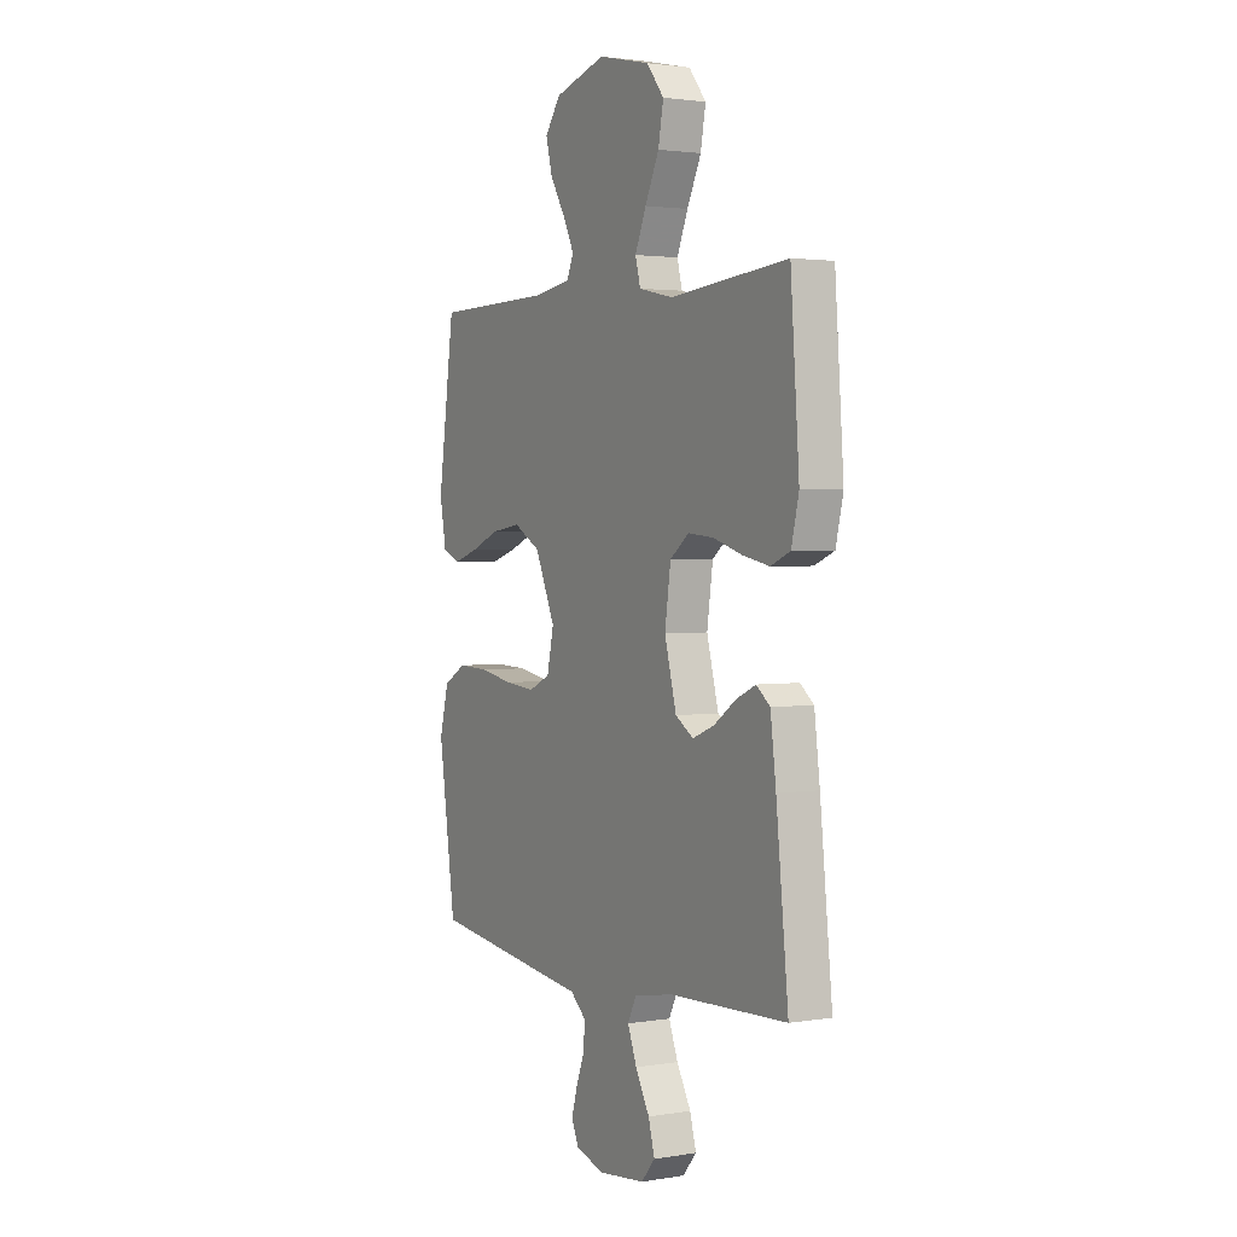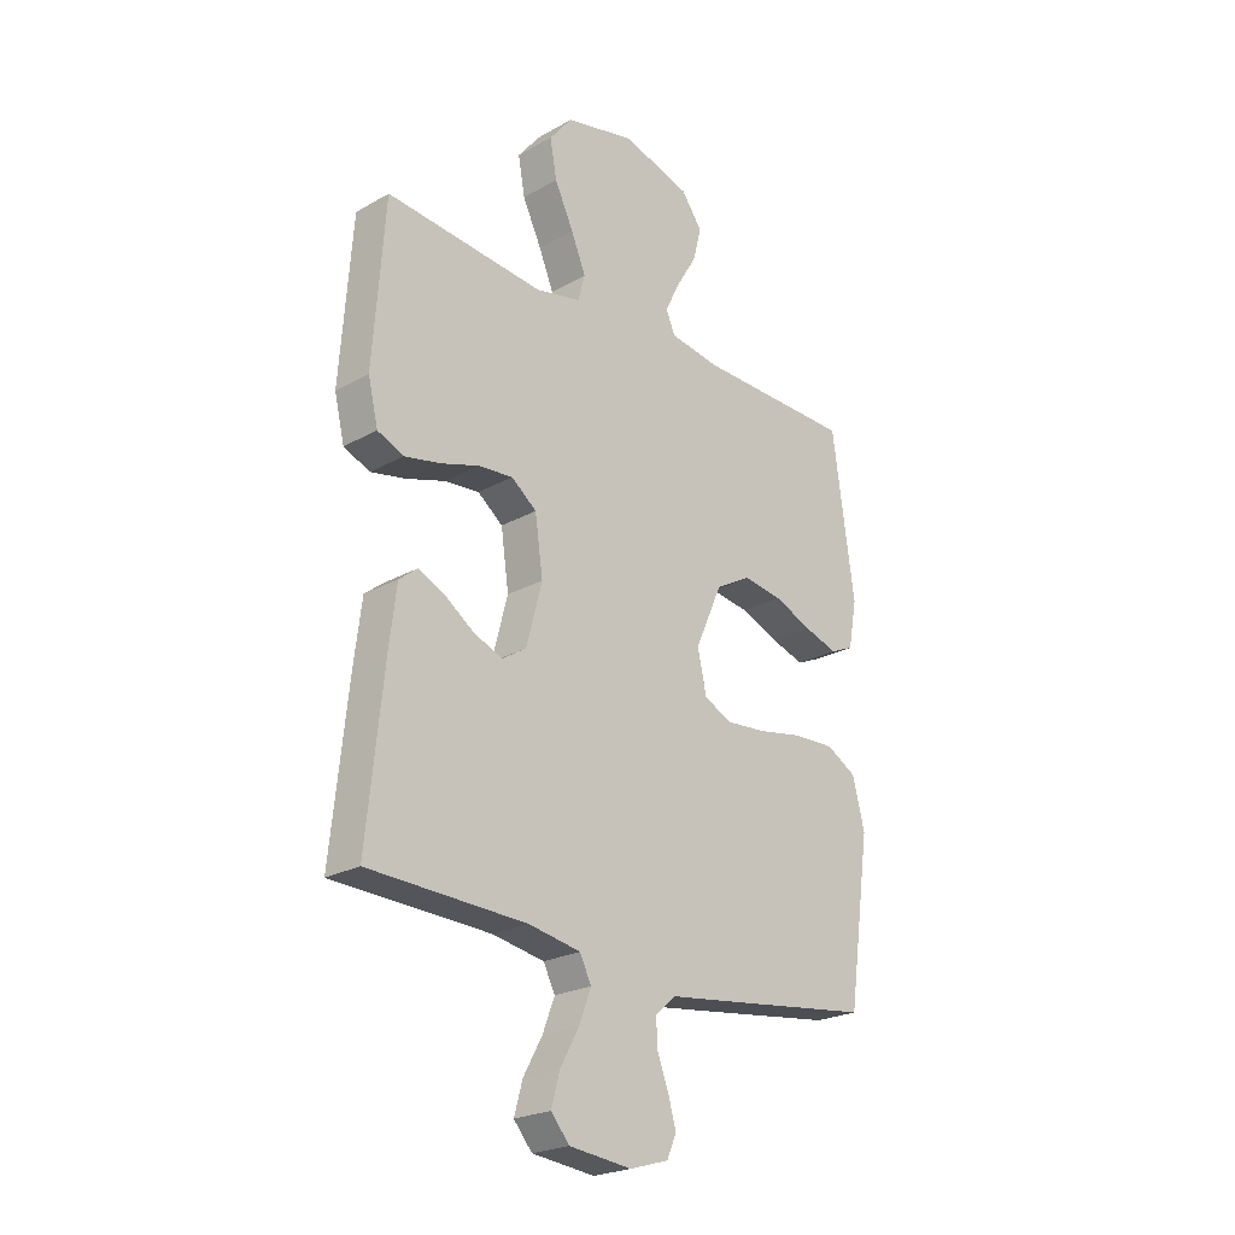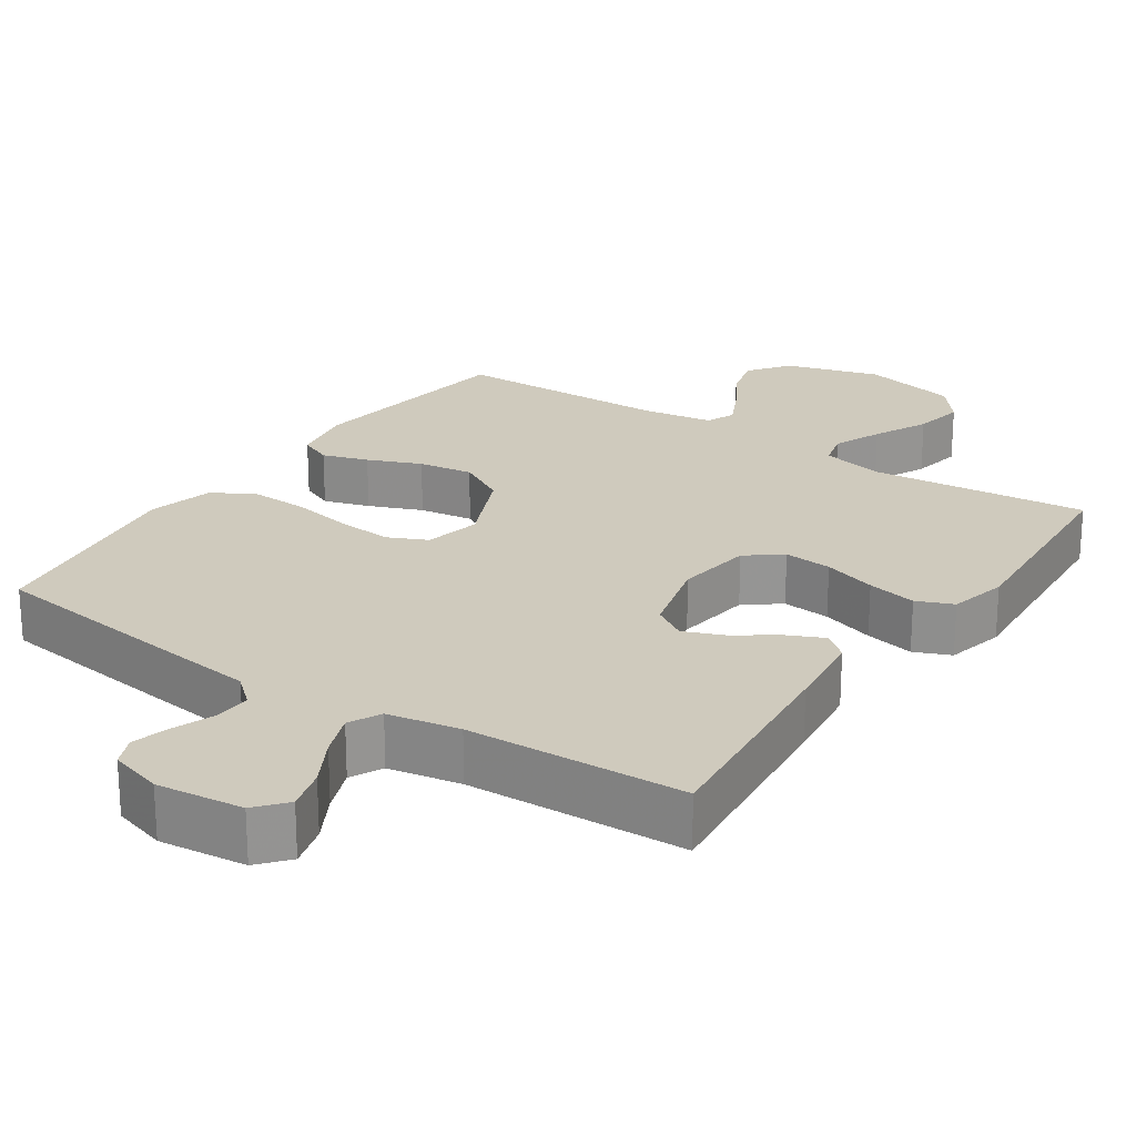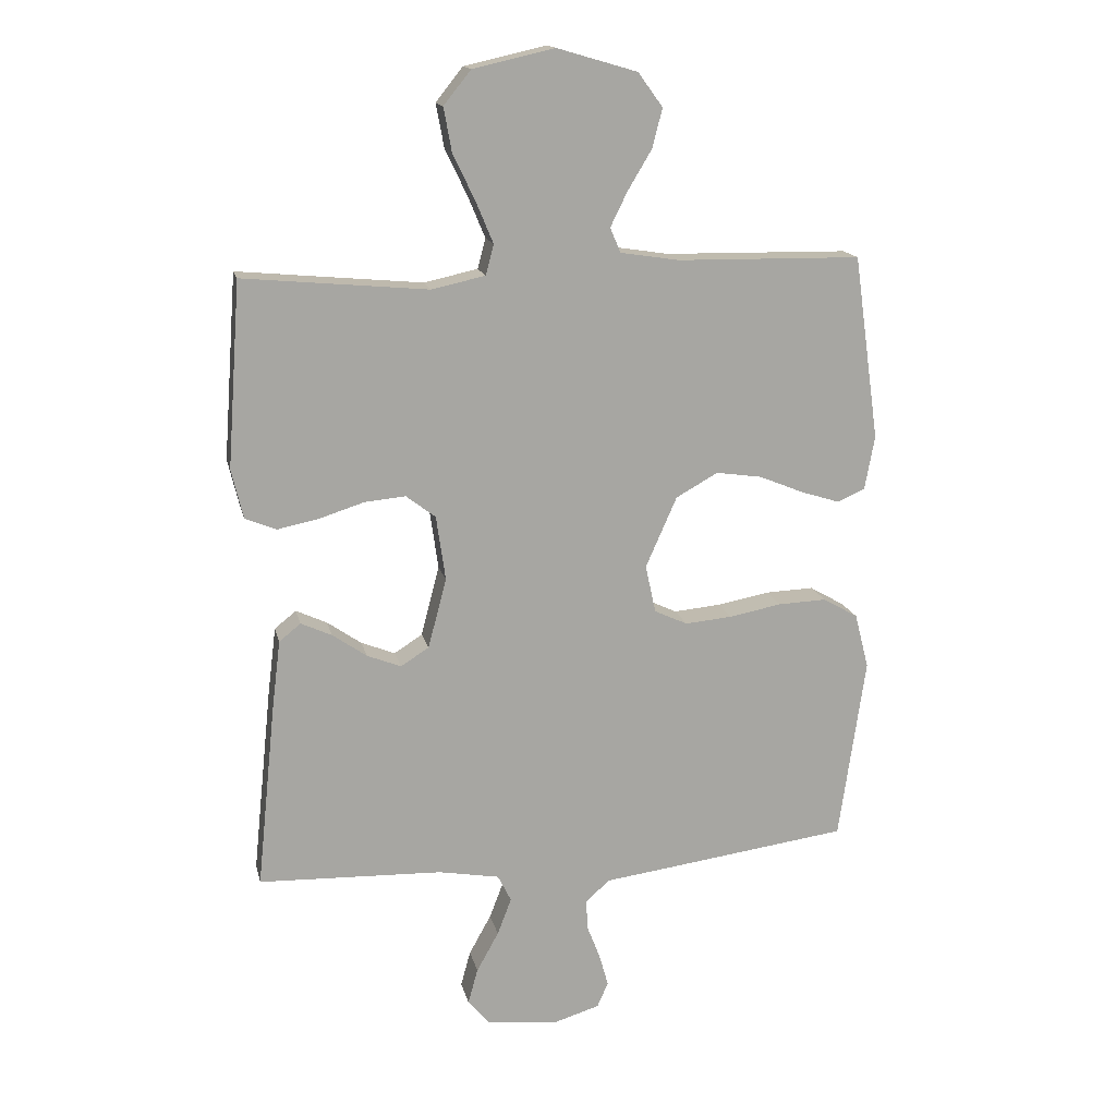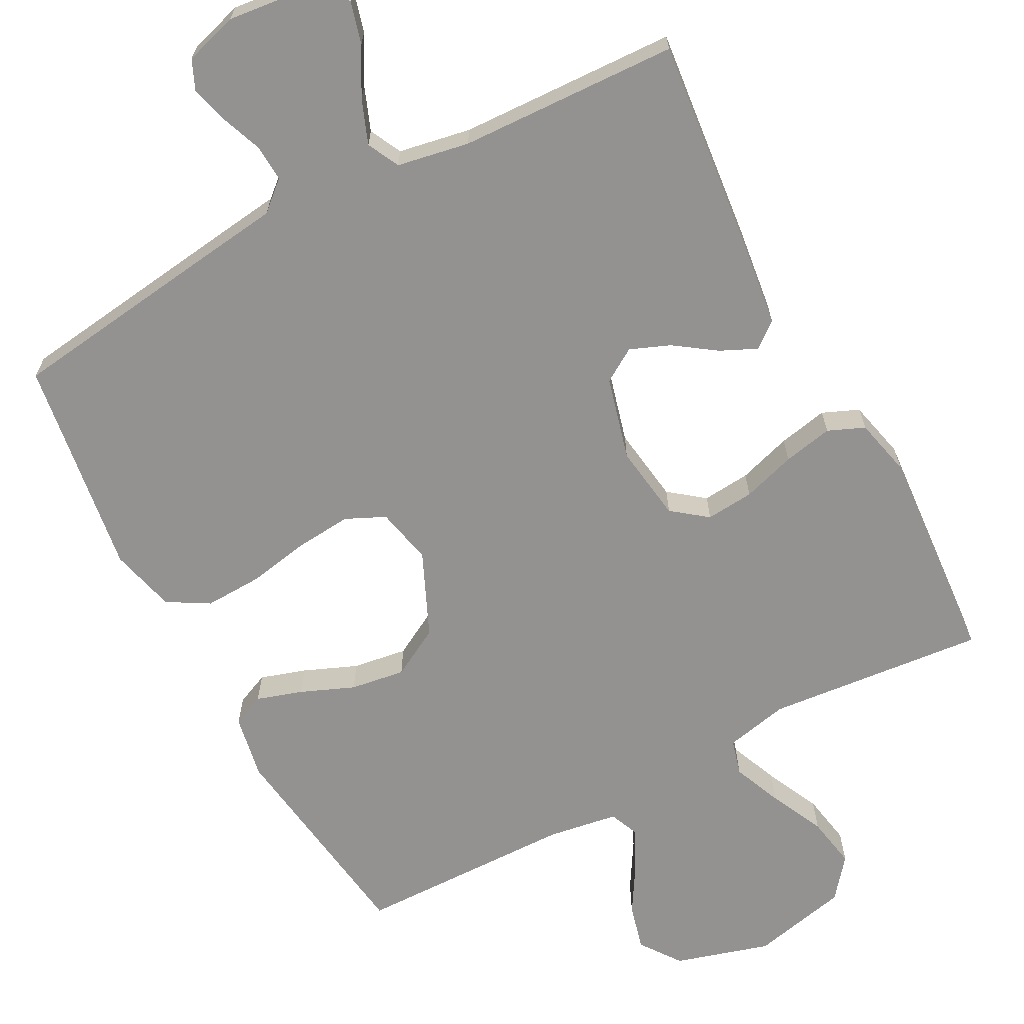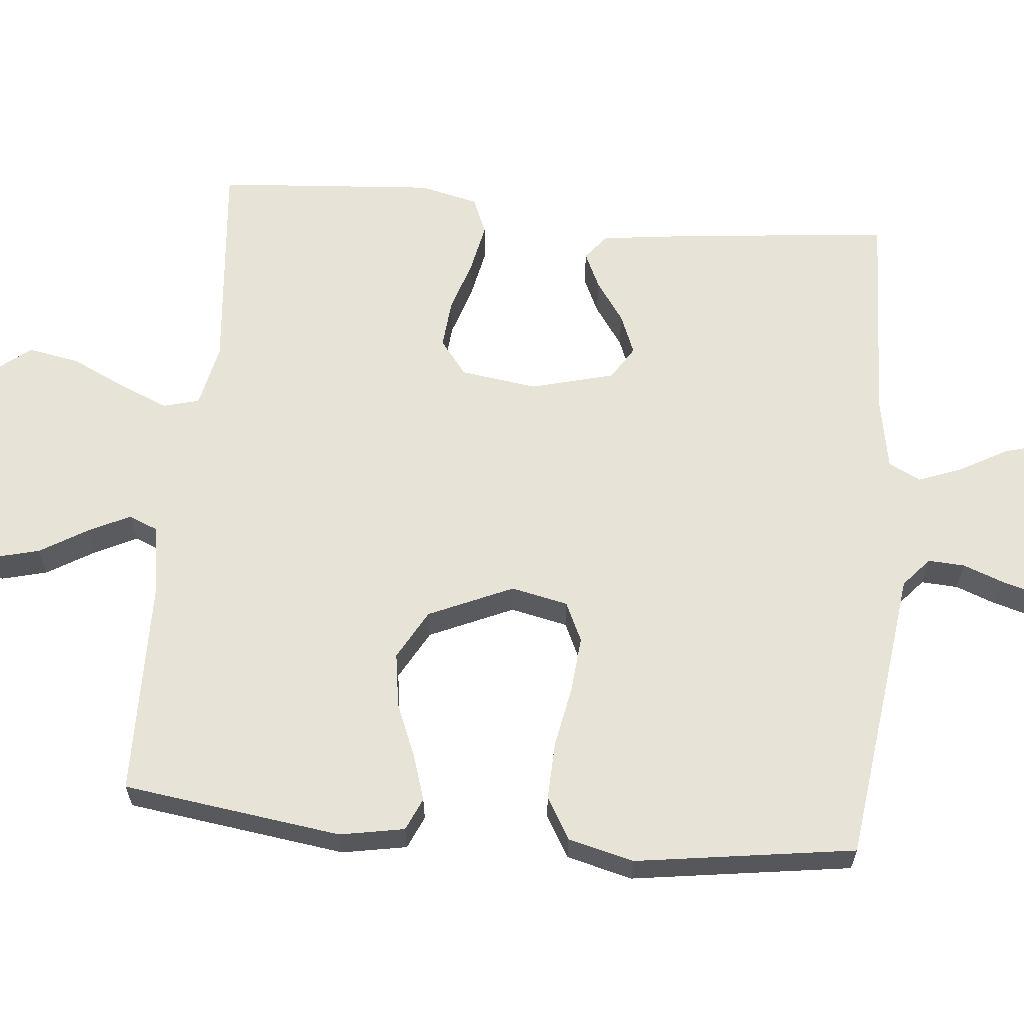
<metadata>
{"format":"obj","ext":"obj","renderer":"f3d","projection":"perspective","resolution":1024,"background":"white","views":[{"elev":2.2,"azim":-119.8,"up":"+Z"},{"elev":-23.4,"azim":-46.6,"up":"+Z"},{"elev":22.9,"azim":-146.0,"up":"+Y"},{"elev":15.9,"azim":-12.5,"up":"+Z"},{"elev":-66.4,"azim":-152.1,"up":"+Y"},{"elev":62.4,"azim":95.3,"up":"+Y"}]}
</metadata>
<code>
v 0.5 0.07 -0.5
v 0.2 0.07 -0.54
v 0.092 0.07 -0.554
v 0.052 0.07 -0.589
v 0.055 0.07 -0.639
v 0.076 0.07 -0.694
v 0.091 0.07 -0.747
v 0.073 0.07 -0.788
v 0 0.07 -0.81
v -0.119 0.07 -0.797
v -0.154 0.07 -0.756
v -0.138 0.07 -0.698
v -0.102 0.07 -0.633
v -0.079 0.07 -0.573
v -0.101 0.07 -0.529
v -0.2 0.07 -0.511
v -0.5 0.07 -0.5
v -0.469 0.07 -0.2
v -0.455 0.07 -0.087
v -0.42 0.07 -0.059
v -0.37 0.07 -0.082
v -0.314 0.07 -0.121
v -0.259 0.07 -0.143
v -0.213 0.07 -0.114
v -0.183 0.07 0
v -0.198 0.07 0.105
v -0.246 0.07 0.142
v -0.312 0.07 0.136
v -0.385 0.07 0.113
v -0.453 0.07 0.099
v -0.503 0.07 0.12
v -0.522 0.07 0.2
v -0.5 0.07 0.5
v -0.2 0.07 0.472
v -0.113 0.07 0.491
v -0.1 0.07 0.54
v -0.128 0.07 0.607
v -0.164 0.07 0.682
v -0.177 0.07 0.753
v -0.133 0.07 0.808
v 0 0.07 0.838
v 0.13 0.07 0.8
v 0.17 0.07 0.745
v 0.154 0.07 0.682
v 0.115 0.07 0.617
v 0.087 0.07 0.56
v 0.104 0.07 0.52
v 0.2 0.07 0.505
v 0.5 0.07 0.5
v 0.542 0.07 0.2
v 0.526 0.07 0.112
v 0.481 0.07 0.092
v 0.418 0.07 0.112
v 0.345 0.07 0.142
v 0.27 0.07 0.153
v 0.202 0.07 0.115
v 0.151 0.07 0
v 0.168 0.07 -0.078
v 0.222 0.07 -0.103
v 0.299 0.07 -0.096
v 0.384 0.07 -0.08
v 0.463 0.07 -0.077
v 0.52 0.07 -0.11
v 0.543 0.07 -0.2
v 0.5 0 -0.5
v 0.2 0 -0.54
v 0.092 0 -0.554
v 0.052 0 -0.589
v 0.055 0 -0.639
v 0.076 0 -0.694
v 0.091 0 -0.747
v 0.073 0 -0.788
v 0 0 -0.81
v -0.119 0 -0.797
v -0.154 0 -0.756
v -0.138 0 -0.698
v -0.102 0 -0.633
v -0.079 0 -0.573
v -0.101 0 -0.529
v -0.2 0 -0.511
v -0.5 0 -0.5
v -0.469 0 -0.2
v -0.455 0 -0.087
v -0.42 0 -0.059
v -0.37 0 -0.082
v -0.314 0 -0.121
v -0.259 0 -0.143
v -0.213 0 -0.114
v -0.183 0 0
v -0.198 0 0.105
v -0.246 0 0.142
v -0.312 0 0.136
v -0.385 0 0.113
v -0.453 0 0.099
v -0.503 0 0.12
v -0.522 0 0.2
v -0.5 0 0.5
v -0.2 0 0.472
v -0.113 0 0.491
v -0.1 0 0.54
v -0.128 0 0.607
v -0.164 0 0.682
v -0.177 0 0.753
v -0.133 0 0.808
v 0 0 0.838
v 0.13 0 0.8
v 0.17 0 0.745
v 0.154 0 0.682
v 0.115 0 0.617
v 0.087 0 0.56
v 0.104 0 0.52
v 0.2 0 0.505
v 0.5 0 0.5
v 0.542 0 0.2
v 0.526 0 0.112
v 0.481 0 0.092
v 0.418 0 0.112
v 0.345 0 0.142
v 0.27 0 0.153
v 0.202 0 0.115
v 0.151 0 0
v 0.168 0 -0.078
v 0.222 0 -0.103
v 0.299 0 -0.096
v 0.384 0 -0.08
v 0.463 0 -0.077
v 0.52 0 -0.11
v 0.543 0 -0.2
f 60 61 62 63
f 59 60 63 64
f 51 52 53 54
f 49 50 51 54
f 48 49 54 55
f 47 48 55 56
f 42 43 44 45
f 42 45 46
f 41 42 46
f 40 41 46
f 37 38 39 40
f 36 37 40 46
f 35 36 46 47
f 31 32 33 34
f 28 29 30 31
f 27 28 31 34
f 26 27 34 35
f 19 20 21 22
f 19 22 23
f 16 17 18 19
f 15 16 19 23
f 14 15 23 24
f 10 11 12 13
f 10 13 14
f 9 10 14
f 5 6 7 8
f 5 8 9 14
f 64 1 2 3
f 59 64 3
f 58 59 3 4
f 57 58 4
f 35 47 56 57
f 25 26 35 57
f 25 57 4
f 14 24 25
f 4 5 14 25
f 127 126 125 124
f 128 127 124 123
f 118 117 116 115
f 118 115 114 113
f 119 118 113 112
f 120 119 112 111
f 109 108 107 106
f 110 109 106
f 110 106 105
f 110 105 104
f 104 103 102 101
f 110 104 101 100
f 111 110 100 99
f 98 97 96 95
f 95 94 93 92
f 98 95 92 91
f 99 98 91 90
f 86 85 84 83
f 87 86 83
f 83 82 81 80
f 87 83 80 79
f 88 87 79 78
f 77 76 75 74
f 78 77 74
f 78 74 73
f 72 71 70 69
f 78 73 72 69
f 67 66 65 128
f 67 128 123
f 68 67 123 122
f 68 122 121
f 121 120 111 99
f 121 99 90 89
f 68 121 89
f 89 88 78
f 89 78 69 68
f 1 65 66 2
f 2 66 67 3
f 3 67 68 4
f 4 68 69 5
f 5 69 70 6
f 6 70 71 7
f 7 71 72 8
f 8 72 73 9
f 9 73 74 10
f 10 74 75 11
f 11 75 76 12
f 12 76 77 13
f 13 77 78 14
f 14 78 79 15
f 15 79 80 16
f 16 80 81 17
f 17 81 82 18
f 18 82 83 19
f 19 83 84 20
f 20 84 85 21
f 21 85 86 22
f 22 86 87 23
f 23 87 88 24
f 24 88 89 25
f 25 89 90 26
f 26 90 91 27
f 27 91 92 28
f 28 92 93 29
f 29 93 94 30
f 30 94 95 31
f 31 95 96 32
f 32 96 97 33
f 33 97 98 34
f 34 98 99 35
f 35 99 100 36
f 36 100 101 37
f 37 101 102 38
f 38 102 103 39
f 39 103 104 40
f 40 104 105 41
f 41 105 106 42
f 42 106 107 43
f 43 107 108 44
f 44 108 109 45
f 45 109 110 46
f 46 110 111 47
f 47 111 112 48
f 48 112 113 49
f 49 113 114 50
f 50 114 115 51
f 51 115 116 52
f 52 116 117 53
f 53 117 118 54
f 54 118 119 55
f 55 119 120 56
f 56 120 121 57
f 57 121 122 58
f 58 122 123 59
f 59 123 124 60
f 60 124 125 61
f 61 125 126 62
f 62 126 127 63
f 63 127 128 64
f 64 128 65 1

</code>
